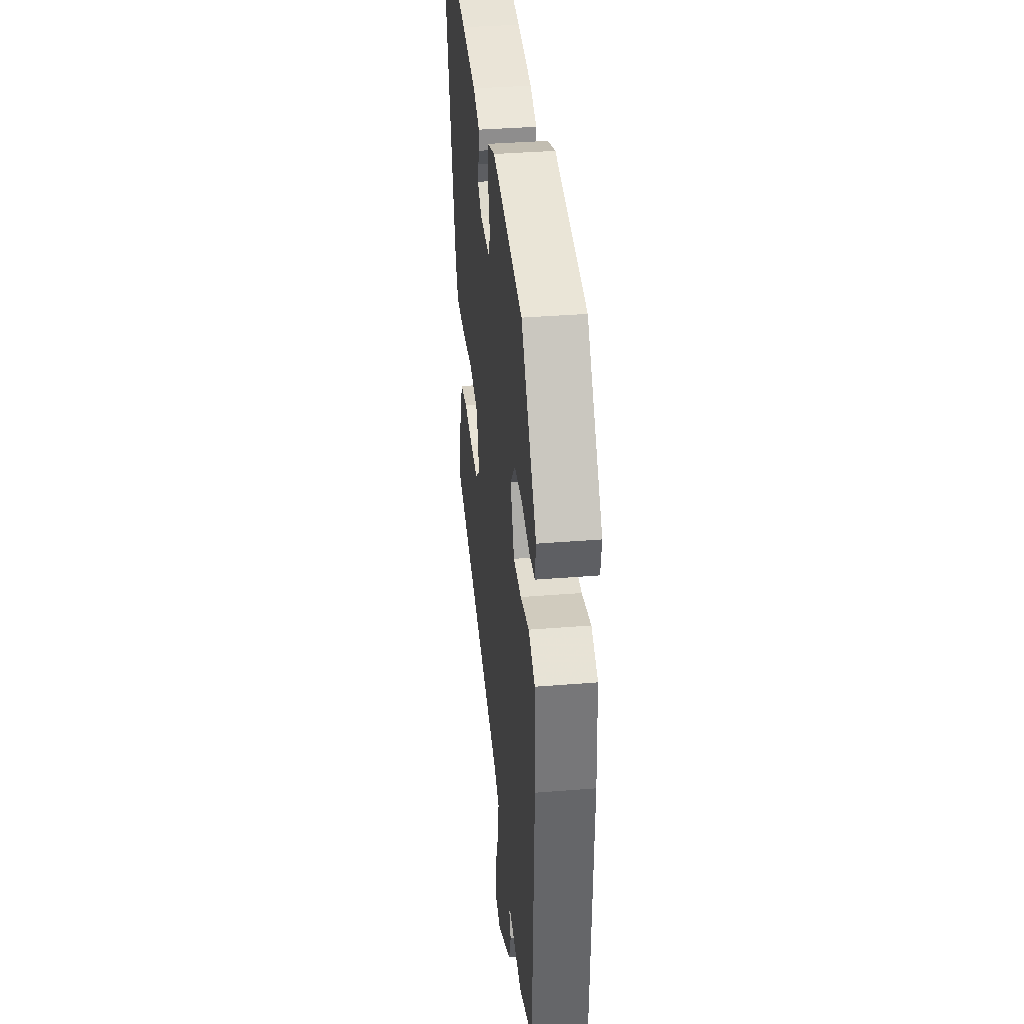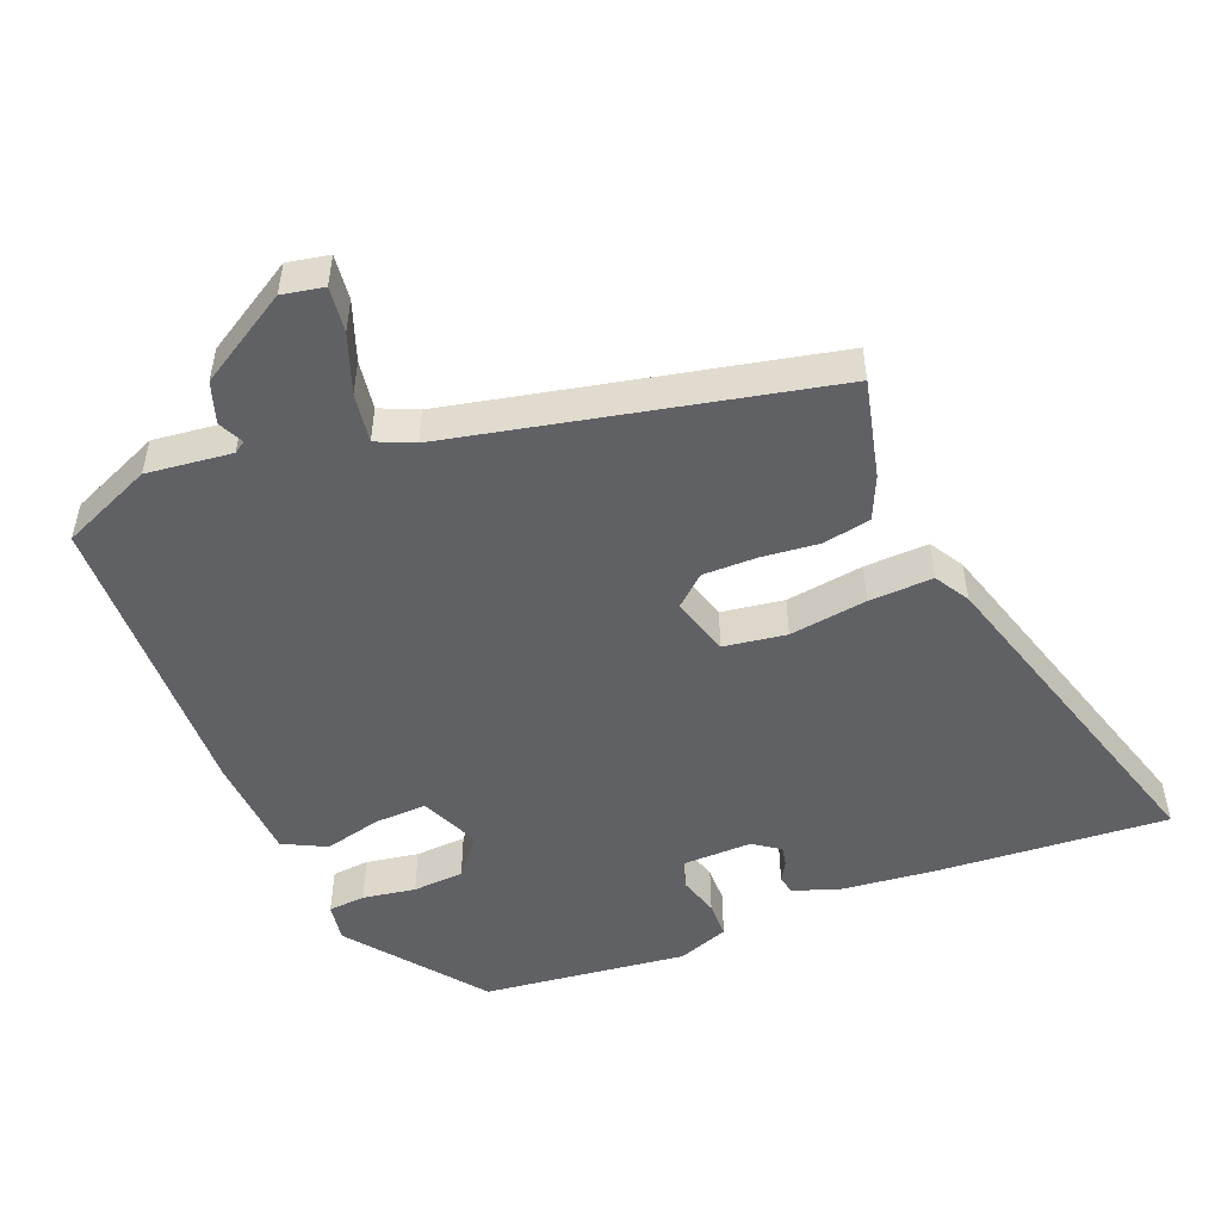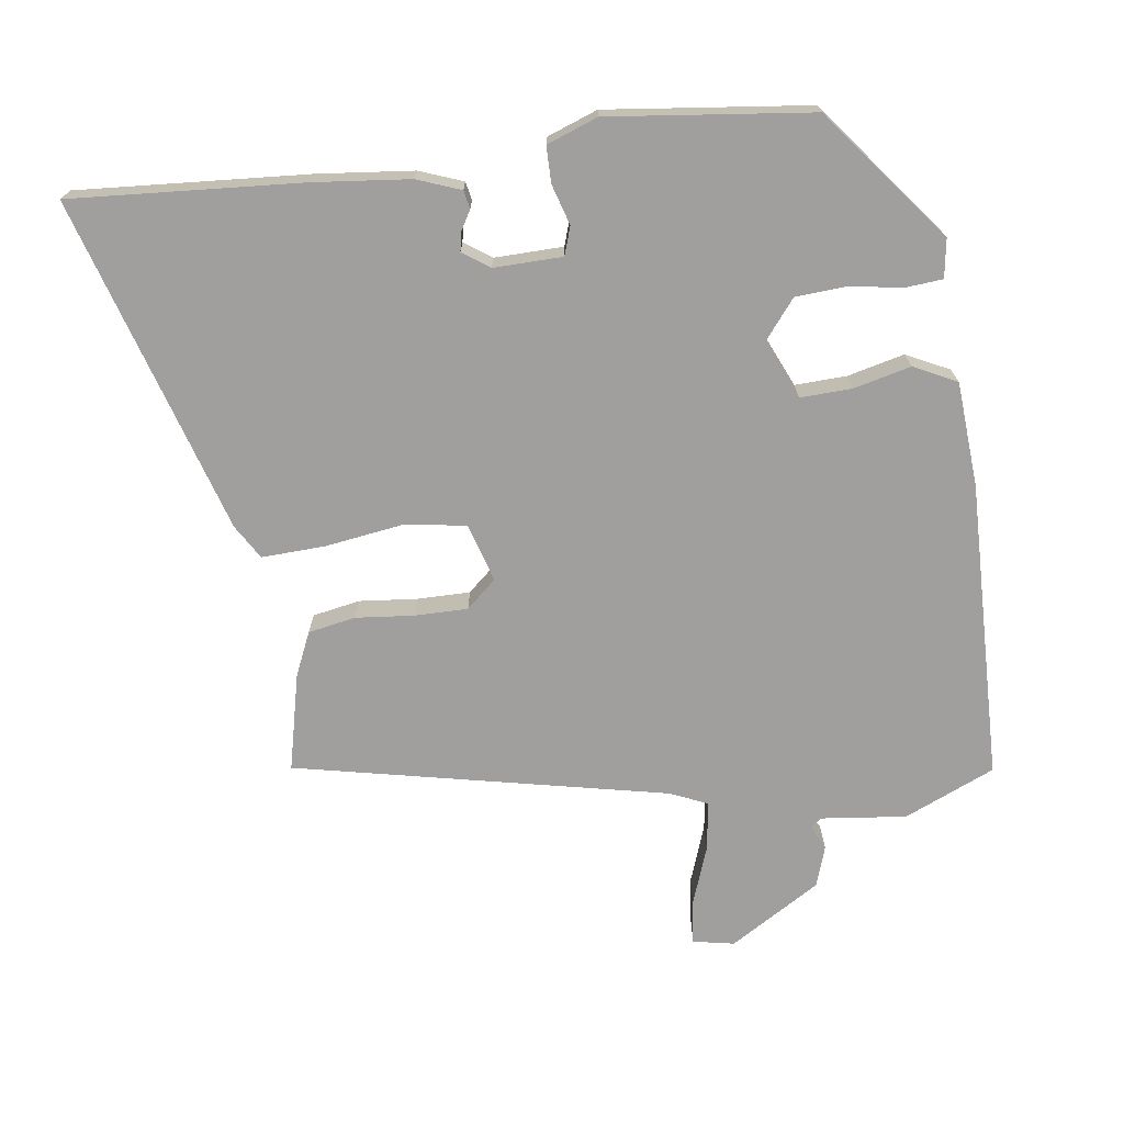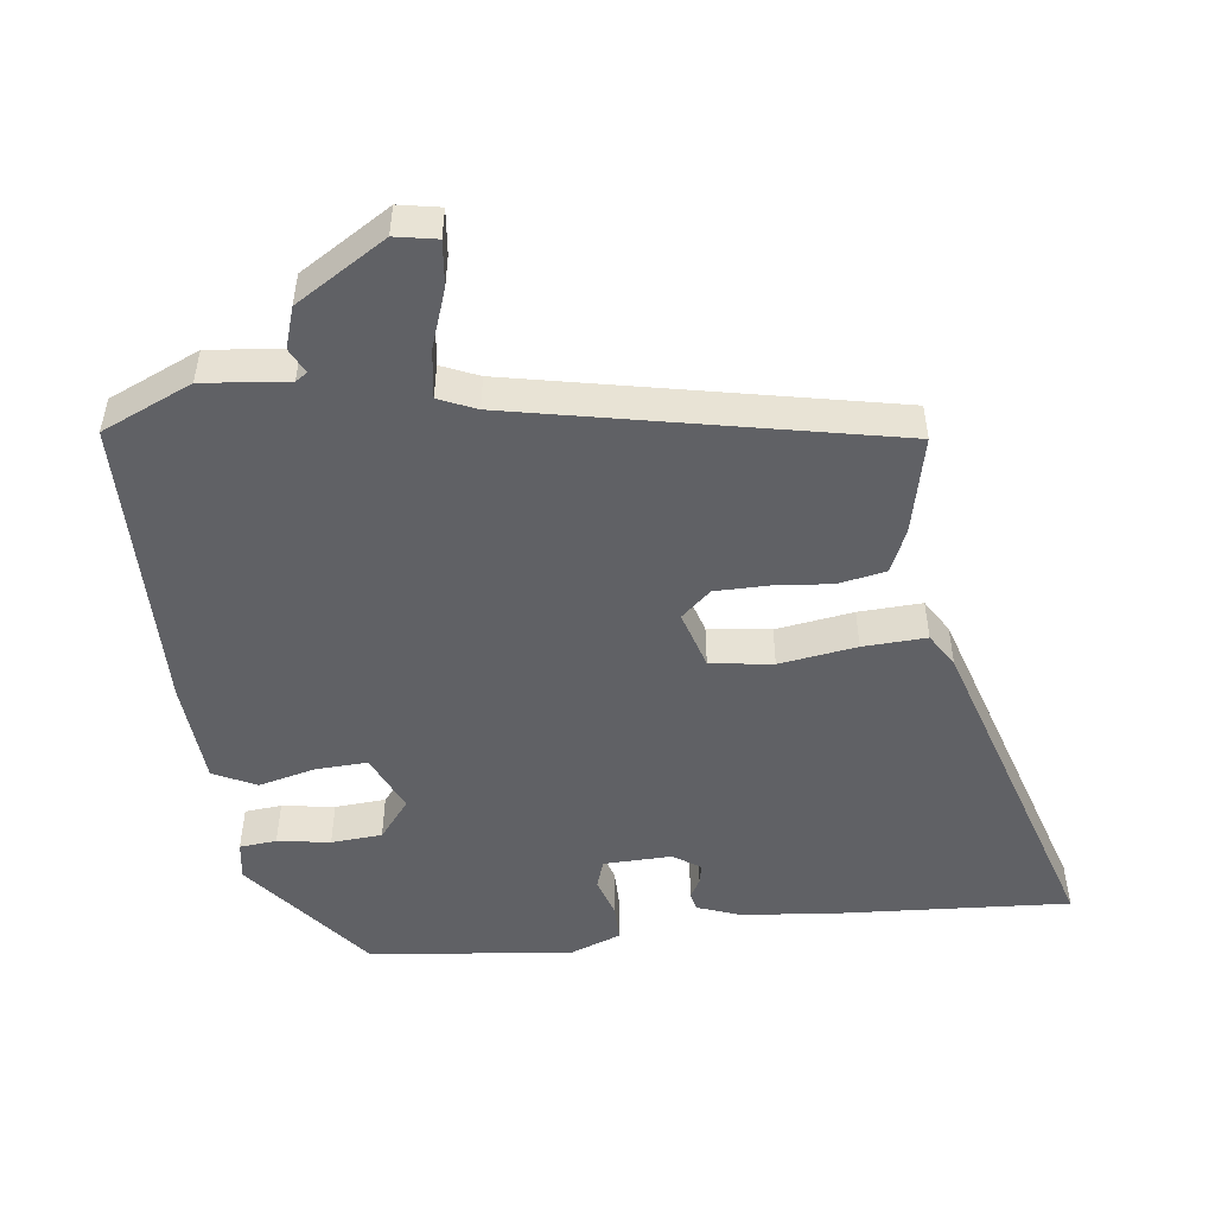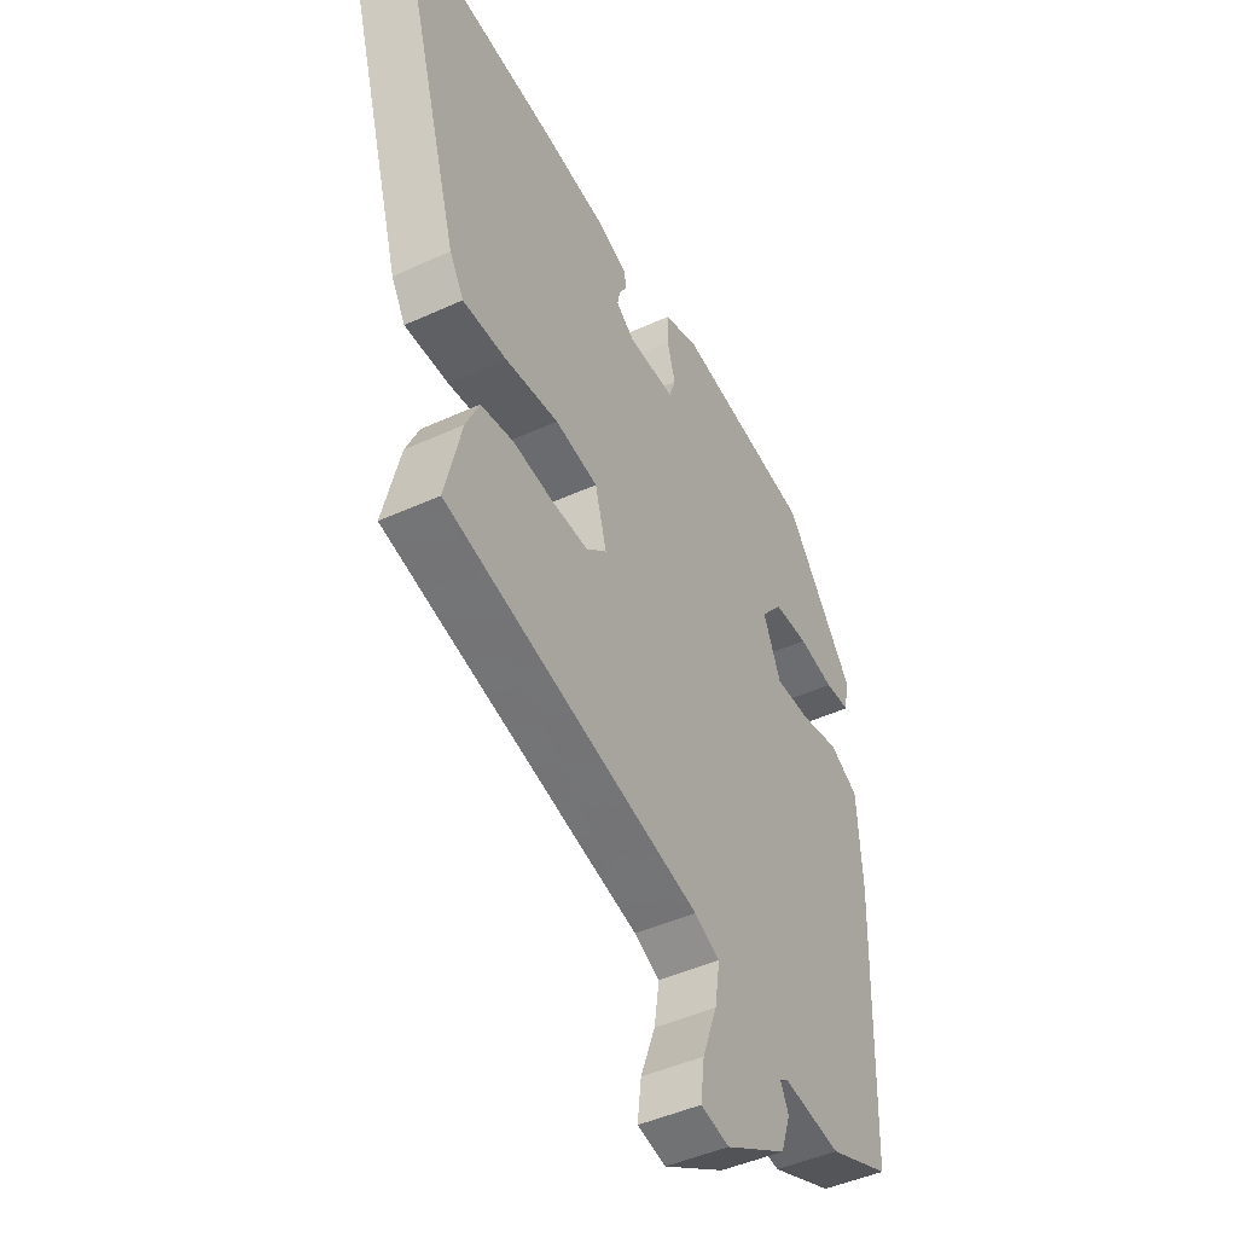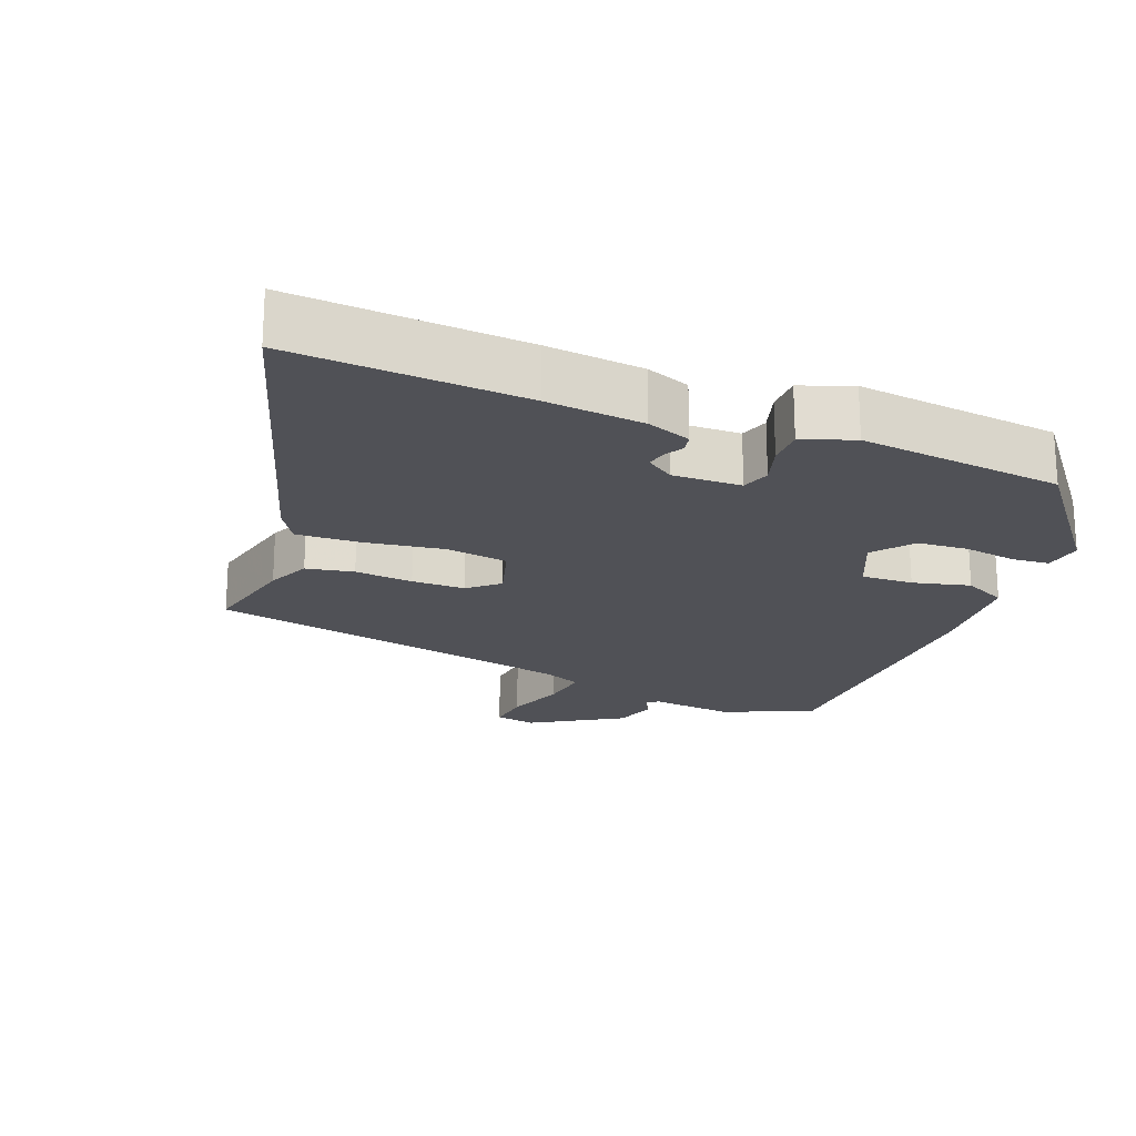
<metadata>
{"format":"obj","ext":"obj","renderer":"f3d","projection":"perspective","resolution":1024,"background":"white","views":[{"elev":36.7,"azim":84.0,"up":"+Z"},{"elev":-50.3,"azim":-157.7,"up":"+Y"},{"elev":-71.4,"azim":8.4,"up":"+Y"},{"elev":-49.9,"azim":-172.0,"up":"+Y"},{"elev":-45.9,"azim":-62.2,"up":"+Z"},{"elev":-20.5,"azim":-20.6,"up":"+Y"}]}
</metadata>
<code>
v 0.362 0.07 0.478
v 0.507 0.07 0.29
v 0.498 0.07 0.235
v 0.445 0.07 0.231
v 0.37 0.07 0.244
v 0.297 0.07 0.24
v 0.252 0.07 0.185
v 0.288 0.07 0.101
v 0.362 0.07 0.103
v 0.444 0.07 0.122
v 0.505 0.07 0.091
v 0.514 0.07 -0.059
v 0.5 0.07 -0.486
v 0.37 0.07 -0.541
v 0.249 0.07 -0.526
v 0.232 0.07 -0.537
v 0.249 0.07 -0.573
v 0.229 0.07 -0.631
v 0.099 0.07 -0.708
v 0.04 0.07 -0.696
v 0.048 0.07 -0.632
v 0.079 0.07 -0.549
v 0.09 0.07 -0.479
v 0.037 0.07 -0.455
v -0.494 0.07 -0.336
v -0.46 0.07 -0.197
v -0.432 0.07 -0.136
v -0.364 0.07 -0.124
v -0.281 0.07 -0.133
v -0.205 0.07 -0.134
v -0.162 0.07 -0.097
v -0.186 0.07 -0.013
v -0.275 0.07 0.001
v -0.386 0.07 -0.014
v -0.477 0.07 -0.017
v -0.506 0.07 0.032
v -0.647 0.07 0.512
v -0.318 0.07 0.486
v -0.18 0.07 0.47
v -0.118 0.07 0.446
v -0.113 0.07 0.42
v -0.129 0.07 0.393
v -0.135 0.07 0.365
v -0.097 0.07 0.338
v 0.001 0.07 0.339
v 0.015 0.07 0.379
v -0.002 0.07 0.437
v -0.001 0.07 0.489
v 0.072 0.07 0.515
v 0.362 0 0.478
v 0.507 0 0.29
v 0.498 0 0.235
v 0.445 0 0.231
v 0.37 0 0.244
v 0.297 0 0.24
v 0.252 0 0.185
v 0.288 0 0.101
v 0.362 0 0.103
v 0.444 0 0.122
v 0.505 0 0.091
v 0.514 0 -0.059
v 0.5 0 -0.486
v 0.37 0 -0.541
v 0.249 0 -0.526
v 0.232 0 -0.537
v 0.249 0 -0.573
v 0.229 0 -0.631
v 0.099 0 -0.708
v 0.04 0 -0.696
v 0.048 0 -0.632
v 0.079 0 -0.549
v 0.09 0 -0.479
v 0.037 0 -0.455
v -0.494 0 -0.336
v -0.46 0 -0.197
v -0.432 0 -0.136
v -0.364 0 -0.124
v -0.281 0 -0.133
v -0.205 0 -0.134
v -0.162 0 -0.097
v -0.186 0 -0.013
v -0.275 0 0.001
v -0.386 0 -0.014
v -0.477 0 -0.017
v -0.506 0 0.032
v -0.647 0 0.512
v -0.318 0 0.486
v -0.18 0 0.47
v -0.118 0 0.446
v -0.113 0 0.42
v -0.129 0 0.393
v -0.135 0 0.365
v -0.097 0 0.338
v 0.001 0 0.339
v 0.015 0 0.379
v -0.002 0 0.437
v -0.001 0 0.489
v 0.072 0 0.515
f 46 47 48 49
f 45 46 49 1
f 39 40 41 42
f 39 42 43
f 38 39 43
f 37 38 43 44
f 33 34 35 36
f 33 36 37 44
f 26 27 28 29
f 24 25 26 29
f 23 24 29 30
f 19 20 21 22
f 19 22 23
f 16 17 18 19
f 16 19 23
f 15 16 23 30
f 9 10 11 12
f 8 9 12 13
f 7 8 13 14
f 2 3 4 5
f 45 1 2 5
f 45 5 6
f 32 33 44 45
f 31 32 45 6
f 30 31 6 7
f 7 14 15 30
f 98 97 96 95
f 50 98 95 94
f 91 90 89 88
f 92 91 88
f 92 88 87
f 93 92 87 86
f 85 84 83 82
f 93 86 85 82
f 78 77 76 75
f 78 75 74 73
f 79 78 73 72
f 71 70 69 68
f 72 71 68
f 68 67 66 65
f 72 68 65
f 79 72 65 64
f 61 60 59 58
f 62 61 58 57
f 63 62 57 56
f 54 53 52 51
f 54 51 50 94
f 55 54 94
f 94 93 82 81
f 55 94 81 80
f 56 55 80 79
f 79 64 63 56
f 1 50 51 2
f 2 51 52 3
f 3 52 53 4
f 4 53 54 5
f 5 54 55 6
f 6 55 56 7
f 7 56 57 8
f 8 57 58 9
f 9 58 59 10
f 10 59 60 11
f 11 60 61 12
f 12 61 62 13
f 13 62 63 14
f 14 63 64 15
f 15 64 65 16
f 16 65 66 17
f 17 66 67 18
f 18 67 68 19
f 19 68 69 20
f 20 69 70 21
f 21 70 71 22
f 22 71 72 23
f 23 72 73 24
f 24 73 74 25
f 25 74 75 26
f 26 75 76 27
f 27 76 77 28
f 28 77 78 29
f 29 78 79 30
f 30 79 80 31
f 31 80 81 32
f 32 81 82 33
f 33 82 83 34
f 34 83 84 35
f 35 84 85 36
f 36 85 86 37
f 37 86 87 38
f 38 87 88 39
f 39 88 89 40
f 40 89 90 41
f 41 90 91 42
f 42 91 92 43
f 43 92 93 44
f 44 93 94 45
f 45 94 95 46
f 46 95 96 47
f 47 96 97 48
f 48 97 98 49
f 49 98 50 1

</code>
